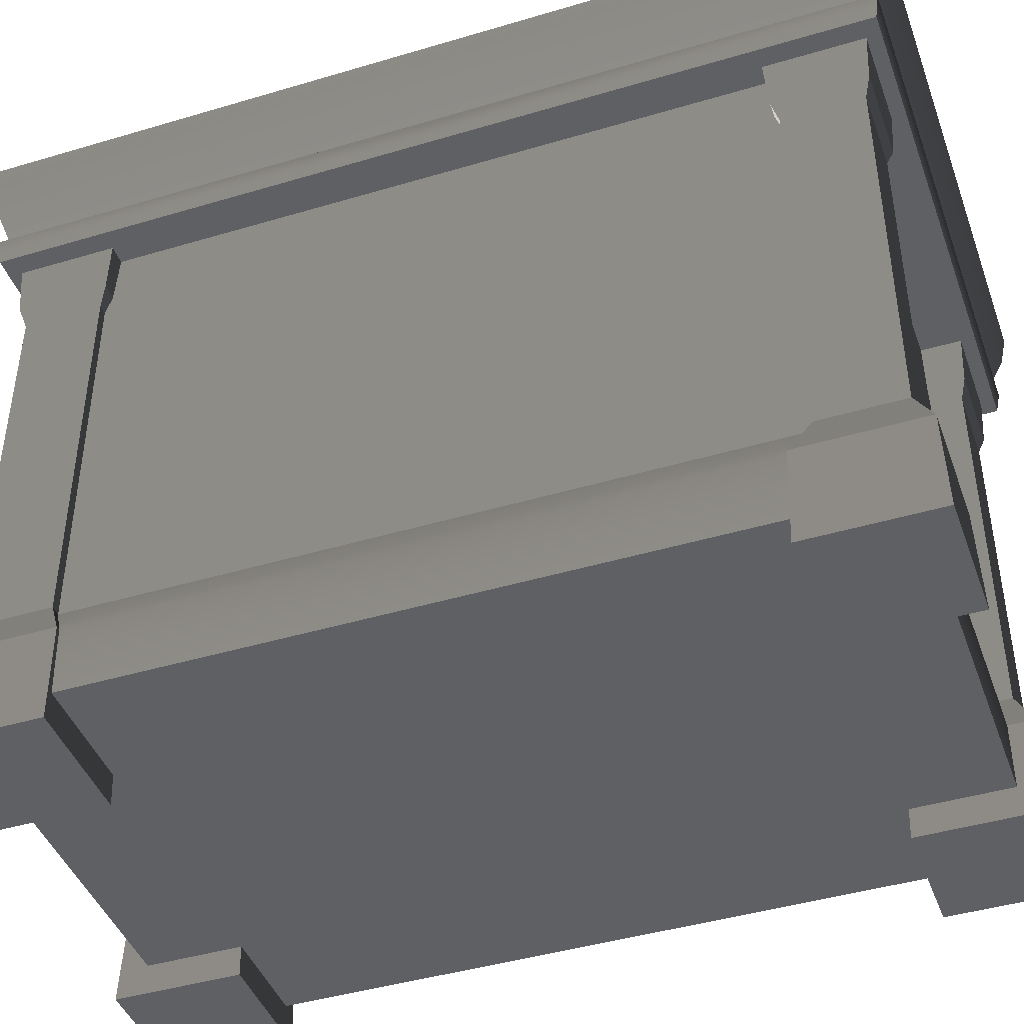
<metadata>
{"format":"obj","ext":"obj","renderer":"f3d","projection":"perspective","resolution":1024,"background":"white","views":[{"elev":-43.5,"azim":109.4,"up":"+Y"}]}
</metadata>
<code>
v 0.4461 1.025 -3.214e-06
v 0.4459 1.025 -0.7497
v -0.4495 1.025 -0.7497
v -0.4495 1.025 -2.498e-06
v 0.4461 1.025 -3.214e-06
v -0.4495 1.025 -2.498e-06
v -0.4495 1.025 0.7497
v 0.4459 1.025 0.7497
v -0.4525 0 -0.7487
v -0.4476 0.1709 -0.7437
v -0.4476 0.1709 -0.5403
v -0.4525 0 -0.5354
v -0.2442 0.1709 -0.7437
v -0.2392 0 -0.7487
v -0.2392 0 -0.5354
v -0.2442 0.1709 -0.5403
v -0.4525 0 -0.5354
v -0.4476 0.1709 -0.5403
v -0.2442 0.1709 -0.5403
v -0.2392 0 -0.5354
v -0.2392 0 -0.7487
v -0.2442 0.1709 -0.7437
v -0.4476 0.1709 -0.7437
v -0.4525 0 -0.7487
v -0.2773 0.2463 -0.7106
v -0.2781 0.9026 -0.7097
v -0.4136 0.9026 -0.7097
v -0.4145 0.2463 -0.7106
v -0.2773 0.2463 -0.5734
v -0.2781 0.9026 -0.5743
v -0.2781 0.9026 -0.7097
v -0.2773 0.2463 -0.7106
v -0.4136 0.9026 -0.5743
v -0.2781 0.9026 -0.5743
v -0.2773 0.2463 -0.5734
v -0.4145 0.2463 -0.5734
v -0.4136 0.9026 -0.7097
v -0.4136 0.9026 -0.5743
v -0.4145 0.2463 -0.5734
v -0.4145 0.2463 -0.7106
v -0.2442 0.1709 -0.7437
v -0.2773 0.2463 -0.7106
v -0.4145 0.2463 -0.7106
v -0.4476 0.1709 -0.7437
v -0.2773 0.2463 -0.7106
v -0.2442 0.1709 -0.7437
v -0.2442 0.1709 -0.5403
v -0.2773 0.2463 -0.5734
v -0.4476 0.1709 -0.5403
v -0.4145 0.2463 -0.5734
v -0.2773 0.2463 -0.5734
v -0.2442 0.1709 -0.5403
v -0.4476 0.1709 -0.7437
v -0.4145 0.2463 -0.7106
v -0.4145 0.2463 -0.5734
v -0.4476 0.1709 -0.5403
v -0.2781 0.9026 -0.5743
v -0.2675 0.937 -0.5636
v -0.2675 0.937 -0.7204
v -0.2781 0.9026 -0.7097
v -0.4136 0.9026 -0.5743
v -0.4243 0.937 -0.5636
v -0.2675 0.937 -0.5636
v -0.2781 0.9026 -0.5743
v -0.4243 0.937 -0.7204
v -0.4243 0.937 -0.5636
v -0.4136 0.9026 -0.5743
v -0.4136 0.9026 -0.7097
v -0.2781 0.9026 -0.7097
v -0.2675 0.937 -0.7204
v -0.4243 0.937 -0.7204
v -0.4136 0.9026 -0.7097
v -0.2675 0.937 -0.7204
v -0.2622 1.026 -0.7257
v -0.4296 1.026 -0.7257
v -0.4243 0.937 -0.7204
v -0.2622 1.026 -0.7257
v -0.2675 0.937 -0.7204
v -0.2675 0.937 -0.5636
v -0.2622 1.026 -0.5583
v -0.4243 0.937 -0.5636
v -0.4296 1.026 -0.5583
v -0.2622 1.026 -0.5583
v -0.2675 0.937 -0.5636
v -0.4243 0.937 -0.7204
v -0.4296 1.026 -0.7257
v -0.4296 1.026 -0.5583
v -0.4243 0.937 -0.5636
v -0.3363 0.2463 -0.6557
v -0.3363 1.025 -0.6557
v -0.3363 1.025 -0.491
v -0.3363 0.2463 -0.491
v 0.3794 0.2463 -0.6557
v 0.3794 1.025 -0.6557
v -0.3363 1.025 -0.6557
v -0.3363 0.2463 -0.6557
v 0.3794 0.2463 7.959e-07
v 0.3794 1.025 7.959e-07
v 0.3794 1.025 -0.6557
v 0.3794 0.2463 -0.6557
v 0.226 0.2463 1.245e-06
v 0.226 0.2463 -0.491
v 0.226 1.025 -0.491
v 0.226 1.025 1.245e-06
v 0.226 1.025 -0.491
v 0.226 0.2463 -0.491
v -0.3363 0.2463 -0.491
v -0.3363 1.025 -0.491
v -0.4707 1.161 -0.7703
v 0.4694 1.161 -0.7703
v 0.4823 1.225 -0.7817
v -0.4823 1.225 -0.7817
v -0.4418 1.077 -0.7417
v 0.4391 1.077 -0.7417
v -0.4567 1.068 -0.7567
v -0.4495 1.025 -0.7497
v 0.4459 1.025 -0.7497
v 0.4538 1.068 -0.7567
v -0.4418 1.077 -0.7417
v 0.4391 1.077 -0.7417
v -0.4823 1.225 -2.402e-06
v -0.4823 1.225 -0.7817
v 0.4823 1.225 -0.7817
v 0.4823 1.225 -3.32e-06
v 0.4823 1.225 0.7817
v -0.4823 1.225 0.7817
v -0.4707 1.161 -2.436e-06
v -0.4707 1.161 -0.7703
v -0.4823 1.225 -0.7817
v -0.4823 1.225 -2.402e-06
v -0.4418 1.077 -2.52e-06
v -0.4418 1.077 -0.7417
v -0.4567 1.068 -2.477e-06
v -0.4567 1.068 -0.7567
v -0.4418 1.077 -0.7417
v -0.4418 1.077 -2.52e-06
v -0.4495 1.025 -2.498e-06
v -0.4495 1.025 -0.7497
v -0.4207 0.05349 -2.582e-06
v -0.4207 0.05349 -0.6988
v -0.4207 0.1709 -0.6988
v -0.4207 0.1709 -2.582e-06
v -0.3775 0.2463 -2.709e-06
v -0.3775 0.2463 -0.6557
v 0.4225 0.1709 -0.6988
v -0.4207 0.1709 -0.6988
v -0.4207 0.05349 -0.6988
v 0.4225 0.05349 -0.6988
v -0.3775 0.2463 -0.6557
v 0.3794 0.2463 -0.6557
v -0.3775 0.2463 -2.709e-06
v -0.3775 0.2463 -0.6557
v 0.3794 0.2463 -0.6557
v 0.3794 0.2463 -3.019e-06
v -0.3752 1.021 -0.547
v -0.3752 1.021 -0.00594
v -0.3752 0.2494 -0.00594
v -0.3752 0.2494 -0.547
v -0.3752 1.021 -0.00594
v -0.3411 1.021 -0.00594
v -0.3411 0.2494 -0.00594
v -0.3752 0.2494 -0.00594
v -0.3752 1.021 -0.547
v -0.3411 1.021 -0.547
v -0.3411 1.021 -0.00594
v -0.3752 1.021 -0.00594
v -0.3752 0.2494 -0.547
v -0.3411 0.2494 -0.547
v -0.3411 1.021 -0.547
v -0.3752 1.021 -0.547
v -0.4707 1.161 0.7703
v -0.4823 1.225 0.7817
v 0.4823 1.225 0.7817
v 0.4694 1.161 0.7703
v -0.4418 1.077 0.7417
v 0.4391 1.077 0.7417
v -0.4567 1.068 0.7567
v 0.4538 1.068 0.7567
v 0.4459 1.025 0.7497
v -0.4495 1.025 0.7497
v -0.4418 1.077 0.7417
v 0.4391 1.077 0.7417
v -0.4707 1.161 -2.436e-06
v -0.4823 1.225 -2.402e-06
v -0.4823 1.225 0.7817
v -0.4707 1.161 0.7703
v -0.4418 1.077 -2.52e-06
v -0.4418 1.077 0.7417
v -0.4567 1.068 -2.477e-06
v -0.4418 1.077 -2.52e-06
v -0.4418 1.077 0.7417
v -0.4567 1.068 0.7567
v -0.4495 1.025 -2.498e-06
v -0.4495 1.025 0.7497
v 0.4694 1.161 -3.283e-06
v 0.4823 1.225 -3.32e-06
v 0.4823 1.225 -0.7817
v 0.4694 1.161 -0.7703
v 0.4391 1.077 -3.194e-06
v 0.4391 1.077 -0.7417
v 0.4538 1.068 -3.237e-06
v 0.4391 1.077 -3.194e-06
v 0.4391 1.077 -0.7417
v 0.4538 1.068 -0.7567
v 0.4461 1.025 -3.214e-06
v 0.4459 1.025 -0.7497
v 0.4694 1.161 -3.283e-06
v 0.4694 1.161 0.7703
v 0.4823 1.225 0.7817
v 0.4823 1.225 -3.32e-06
v 0.4391 1.077 -3.194e-06
v 0.4391 1.077 0.7417
v 0.4538 1.068 -3.237e-06
v 0.4538 1.068 0.7567
v 0.4391 1.077 0.7417
v 0.4391 1.077 -3.194e-06
v 0.4461 1.025 -3.214e-06
v 0.4459 1.025 0.7497
v -0.4207 0.05349 -2.582e-06
v -0.4207 0.1709 -2.582e-06
v -0.4207 0.1709 0.6988
v -0.4207 0.05349 0.6988
v -0.3775 0.2463 -2.709e-06
v -0.3775 0.2463 0.6557
v 0.4225 0.1709 0.6988
v 0.4225 0.05349 0.6988
v -0.4207 0.05349 0.6988
v -0.4207 0.1709 0.6988
v -0.3775 0.2463 0.6557
v 0.3794 0.2463 0.6557
v -0.3775 0.2463 -2.709e-06
v 0.3794 0.2463 -3.019e-06
v 0.3794 0.2463 0.6557
v -0.3775 0.2463 0.6557
v 0.4225 0.05349 -3.145e-06
v 0.4225 0.1709 -3.145e-06
v 0.4225 0.1709 -0.6988
v 0.4225 0.05349 -0.6988
v 0.3794 0.2463 -3.019e-06
v 0.3794 0.2463 -0.6557
v 0.4225 0.05349 -3.145e-06
v 0.4225 0.05349 0.6988
v 0.4225 0.1709 0.6988
v 0.4225 0.1709 -3.145e-06
v 0.3794 0.2463 -3.019e-06
v 0.3794 0.2463 0.6557
v -0.4525 0 0.7487
v -0.4525 0 0.5354
v -0.4476 0.1709 0.5403
v -0.4476 0.1709 0.7437
v -0.2442 0.1709 0.7437
v -0.2442 0.1709 0.5403
v -0.2392 0 0.5354
v -0.2392 0 0.7487
v -0.4525 0 0.5354
v -0.2392 0 0.5354
v -0.2442 0.1709 0.5403
v -0.4476 0.1709 0.5403
v -0.2392 0 0.7487
v -0.4525 0 0.7487
v -0.4476 0.1709 0.7437
v -0.2442 0.1709 0.7437
v -0.2773 0.2463 0.7106
v -0.4145 0.2463 0.7106
v -0.4136 0.9026 0.7097
v -0.2781 0.9026 0.7097
v -0.2773 0.2463 0.5734
v -0.2773 0.2463 0.7106
v -0.2781 0.9026 0.7097
v -0.2781 0.9026 0.5743
v -0.4136 0.9026 0.5743
v -0.4145 0.2463 0.5734
v -0.2773 0.2463 0.5734
v -0.2781 0.9026 0.5743
v -0.4136 0.9026 0.7097
v -0.4145 0.2463 0.7106
v -0.4145 0.2463 0.5734
v -0.4136 0.9026 0.5743
v -0.2442 0.1709 0.7437
v -0.4476 0.1709 0.7437
v -0.4145 0.2463 0.7106
v -0.2773 0.2463 0.7106
v -0.2773 0.2463 0.7106
v -0.2773 0.2463 0.5734
v -0.2442 0.1709 0.5403
v -0.2442 0.1709 0.7437
v -0.4476 0.1709 0.5403
v -0.2442 0.1709 0.5403
v -0.2773 0.2463 0.5734
v -0.4145 0.2463 0.5734
v -0.4476 0.1709 0.7437
v -0.4476 0.1709 0.5403
v -0.4145 0.2463 0.5734
v -0.4145 0.2463 0.7106
v -0.2781 0.9026 0.5743
v -0.2781 0.9026 0.7097
v -0.2675 0.937 0.7204
v -0.2675 0.937 0.5636
v -0.4136 0.9026 0.5743
v -0.2781 0.9026 0.5743
v -0.2675 0.937 0.5636
v -0.4243 0.937 0.5636
v -0.4243 0.937 0.7204
v -0.4136 0.9026 0.7097
v -0.4136 0.9026 0.5743
v -0.4243 0.937 0.5636
v -0.2781 0.9026 0.7097
v -0.4136 0.9026 0.7097
v -0.4243 0.937 0.7204
v -0.2675 0.937 0.7204
v -0.2675 0.937 0.7204
v -0.4243 0.937 0.7204
v -0.4296 1.026 0.7257
v -0.2622 1.026 0.7257
v -0.2622 1.026 0.7257
v -0.2622 1.026 0.5583
v -0.2675 0.937 0.5636
v -0.2675 0.937 0.7204
v -0.4243 0.937 0.5636
v -0.2675 0.937 0.5636
v -0.2622 1.026 0.5583
v -0.4296 1.026 0.5583
v -0.4243 0.937 0.7204
v -0.4243 0.937 0.5636
v -0.4296 1.026 0.5583
v -0.4296 1.026 0.7257
v 0.435 0 -0.7487
v 0.435 0 -0.5354
v 0.4301 0.1709 -0.5403
v 0.4301 0.1709 -0.7437
v 0.2267 0.1709 -0.7437
v 0.2267 0.1709 -0.5403
v 0.2218 0 -0.5354
v 0.2218 0 -0.7487
v 0.435 0 -0.5354
v 0.2218 0 -0.5354
v 0.2267 0.1709 -0.5403
v 0.4301 0.1709 -0.5403
v 0.2218 0 -0.7487
v 0.435 0 -0.7487
v 0.4301 0.1709 -0.7437
v 0.2267 0.1709 -0.7437
v 0.2598 0.2463 -0.7106
v 0.397 0.2463 -0.7106
v 0.3961 0.9026 -0.7097
v 0.2607 0.9026 -0.7097
v 0.2598 0.2463 -0.5734
v 0.2598 0.2463 -0.7106
v 0.2607 0.9026 -0.7097
v 0.2607 0.9026 -0.5743
v 0.3961 0.9026 -0.5743
v 0.397 0.2463 -0.5734
v 0.2598 0.2463 -0.5734
v 0.2607 0.9026 -0.5743
v 0.3961 0.9026 -0.7097
v 0.397 0.2463 -0.7106
v 0.397 0.2463 -0.5734
v 0.3961 0.9026 -0.5743
v 0.2267 0.1709 -0.7437
v 0.4301 0.1709 -0.7437
v 0.397 0.2463 -0.7106
v 0.2598 0.2463 -0.7106
v 0.2598 0.2463 -0.7106
v 0.2598 0.2463 -0.5734
v 0.2267 0.1709 -0.5403
v 0.2267 0.1709 -0.7437
v 0.4301 0.1709 -0.5403
v 0.2267 0.1709 -0.5403
v 0.2598 0.2463 -0.5734
v 0.397 0.2463 -0.5734
v 0.4301 0.1709 -0.7437
v 0.4301 0.1709 -0.5403
v 0.397 0.2463 -0.5734
v 0.397 0.2463 -0.7106
v 0.2607 0.9026 -0.5743
v 0.2607 0.9026 -0.7097
v 0.25 0.937 -0.7204
v 0.25 0.937 -0.5636
v 0.3961 0.9026 -0.5743
v 0.2607 0.9026 -0.5743
v 0.25 0.937 -0.5636
v 0.4068 0.937 -0.5636
v 0.4068 0.937 -0.7204
v 0.3961 0.9026 -0.7097
v 0.3961 0.9026 -0.5743
v 0.4068 0.937 -0.5636
v 0.2607 0.9026 -0.7097
v 0.3961 0.9026 -0.7097
v 0.4068 0.937 -0.7204
v 0.25 0.937 -0.7204
v 0.25 0.937 -0.7204
v 0.4068 0.937 -0.7204
v 0.4121 1.026 -0.7257
v 0.2447 1.026 -0.7257
v 0.2447 1.026 -0.7257
v 0.2447 1.026 -0.5583
v 0.25 0.937 -0.5636
v 0.25 0.937 -0.7204
v 0.4068 0.937 -0.5636
v 0.25 0.937 -0.5636
v 0.2447 1.026 -0.5583
v 0.4121 1.026 -0.5583
v 0.4068 0.937 -0.7204
v 0.4068 0.937 -0.5636
v 0.4121 1.026 -0.5583
v 0.4121 1.026 -0.7257
v 0.435 0 0.7487
v 0.4301 0.1709 0.7437
v 0.4301 0.1709 0.5403
v 0.435 0 0.5354
v 0.2267 0.1709 0.7437
v 0.2218 0 0.7487
v 0.2218 0 0.5354
v 0.2267 0.1709 0.5403
v 0.435 0 0.5354
v 0.4301 0.1709 0.5403
v 0.2267 0.1709 0.5403
v 0.2218 0 0.5354
v 0.2218 0 0.7487
v 0.2267 0.1709 0.7437
v 0.4301 0.1709 0.7437
v 0.435 0 0.7487
v 0.2598 0.2463 0.7106
v 0.2607 0.9026 0.7097
v 0.3961 0.9026 0.7097
v 0.397 0.2463 0.7106
v 0.2598 0.2463 0.5734
v 0.2607 0.9026 0.5743
v 0.2607 0.9026 0.7097
v 0.2598 0.2463 0.7106
v 0.3961 0.9026 0.5743
v 0.2607 0.9026 0.5743
v 0.2598 0.2463 0.5734
v 0.397 0.2463 0.5734
v 0.3961 0.9026 0.7097
v 0.3961 0.9026 0.5743
v 0.397 0.2463 0.5734
v 0.397 0.2463 0.7106
v 0.2267 0.1709 0.7437
v 0.2598 0.2463 0.7106
v 0.397 0.2463 0.7106
v 0.4301 0.1709 0.7437
v 0.2598 0.2463 0.7106
v 0.2267 0.1709 0.7437
v 0.2267 0.1709 0.5403
v 0.2598 0.2463 0.5734
v 0.4301 0.1709 0.5403
v 0.397 0.2463 0.5734
v 0.2598 0.2463 0.5734
v 0.2267 0.1709 0.5403
v 0.4301 0.1709 0.7437
v 0.397 0.2463 0.7106
v 0.397 0.2463 0.5734
v 0.4301 0.1709 0.5403
v 0.2607 0.9026 0.5743
v 0.25 0.937 0.5636
v 0.25 0.937 0.7204
v 0.2607 0.9026 0.7097
v 0.3961 0.9026 0.5743
v 0.4068 0.937 0.5636
v 0.25 0.937 0.5636
v 0.2607 0.9026 0.5743
v 0.4068 0.937 0.7204
v 0.4068 0.937 0.5636
v 0.3961 0.9026 0.5743
v 0.3961 0.9026 0.7097
v 0.2607 0.9026 0.7097
v 0.25 0.937 0.7204
v 0.4068 0.937 0.7204
v 0.3961 0.9026 0.7097
v 0.25 0.937 0.7204
v 0.2447 1.026 0.7257
v 0.4121 1.026 0.7257
v 0.4068 0.937 0.7204
v 0.2447 1.026 0.7257
v 0.25 0.937 0.7204
v 0.25 0.937 0.5636
v 0.2447 1.026 0.5583
v 0.4068 0.937 0.5636
v 0.4121 1.026 0.5583
v 0.2447 1.026 0.5583
v 0.25 0.937 0.5636
v 0.4068 0.937 0.7204
v 0.4121 1.026 0.7257
v 0.4121 1.026 0.5583
v 0.4068 0.937 0.5636
v -0.3363 0.2463 0.6557
v -0.3363 0.2463 0.4909
v -0.3363 1.025 0.4909
v -0.3363 1.025 0.6557
v 0.3794 0.2463 0.6557
v -0.3363 0.2463 0.6557
v -0.3363 1.025 0.6557
v 0.3794 1.025 0.6557
v 0.3794 0.2463 7.959e-07
v 0.3794 0.2463 0.6557
v 0.3794 1.025 0.6557
v 0.3794 1.025 7.959e-07
v 0.226 0.2463 1.245e-06
v 0.226 1.025 1.245e-06
v 0.226 1.025 0.4909
v 0.226 0.2463 0.4909
v 0.226 1.025 0.4909
v -0.3363 1.025 0.4909
v -0.3363 0.2463 0.4909
v 0.226 0.2463 0.4909
v -0.3752 1.021 0.547
v -0.3752 0.2494 0.547
v -0.3752 0.2494 0.005933
v -0.3752 1.021 0.005933
v -0.3752 1.021 0.005933
v -0.3752 0.2494 0.005933
v -0.3411 0.2494 0.005933
v -0.3411 1.021 0.005933
v -0.3752 1.021 0.547
v -0.3752 1.021 0.005933
v -0.3411 1.021 0.005933
v -0.3411 1.021 0.547
v -0.3752 0.2494 0.547
v -0.3752 1.021 0.547
v -0.3411 1.021 0.547
v -0.3411 0.2494 0.547
v -0.4074 0.6672 0.02414
v -0.4074 0.6226 0.02414
v -0.3974 0.6275 0.03469
v -0.3974 0.6623 0.03469
v -0.3895 0.6778 0.03469
v -0.3957 0.6882 0.02406
v -0.3726 0.6788 0.03469
v -0.3726 0.6958 0.01889
v -0.4174 0.6721 0.03469
v -0.4174 0.6177 0.03469
v -0.4018 0.6985 0.03469
v -0.3726 0.7127 0.03469
v -0.4074 0.6672 0.04524
v -0.4074 0.6226 0.04524
v -0.3957 0.6882 0.04532
v -0.3726 0.6958 0.05049
v -0.3974 0.6623 0.03469
v -0.3974 0.6275 0.03469
v -0.3895 0.6778 0.03469
v -0.3726 0.6788 0.03469
v -0.4018 0.5913 0.03469
v -0.3957 0.6016 0.02406
v -0.3895 0.612 0.03469
v -0.3726 0.611 0.03469
v -0.3726 0.594 0.01889
v -0.3726 0.5771 0.03469
v -0.3957 0.6016 0.04532
v -0.3726 0.594 0.05049
v -0.3895 0.612 0.03469
v -0.3726 0.611 0.03469
v -0.4074 0.669 -0.04524
v -0.4074 0.6244 -0.04524
v -0.3974 0.6294 -0.0347
v -0.3974 0.6641 -0.03469
v -0.3895 0.6797 -0.03469
v -0.3957 0.69 -0.04533
v -0.3726 0.6807 -0.03469
v -0.3726 0.6976 -0.05049
v -0.4174 0.6739 -0.03469
v -0.4174 0.6195 -0.0347
v -0.4018 0.7003 -0.03469
v -0.3726 0.7145 -0.03469
v -0.4074 0.669 -0.02415
v -0.4074 0.6244 -0.02415
v -0.3957 0.69 -0.02406
v -0.3726 0.6976 -0.0189
v -0.3974 0.6641 -0.03469
v -0.3974 0.6294 -0.0347
v -0.3895 0.6797 -0.03469
v -0.3726 0.6807 -0.03469
v -0.4018 0.5931 -0.0347
v -0.3957 0.6034 -0.04533
v -0.3895 0.6138 -0.0347
v -0.3726 0.6128 -0.0347
v -0.3726 0.5958 -0.05049
v -0.3726 0.5789 -0.0347
v -0.3957 0.6034 -0.02406
v -0.3726 0.5958 -0.0189
v -0.3895 0.6138 -0.0347
v -0.3726 0.6128 -0.0347
v -0.2392 0 -0.7487
v -0.4525 0 -0.7487
v -0.4525 0 -0.5354
v -0.2392 0 -0.5354
v -0.2392 0 0.5354
v -0.4525 0 0.5354
v -0.4525 0 0.7487
v -0.2392 0 0.7487
v 0.2218 0 -0.5354
v 0.435 0 -0.5354
v 0.435 0 -0.7487
v 0.2218 0 -0.7487
v 0.2218 0 0.7487
v 0.435 0 0.7487
v 0.435 0 0.5354
v 0.2218 0 0.5354
v 0.4225 0.05349 -3.145e-06
v 0.4225 0.05349 -0.6988
v -0.4207 0.05349 -0.6988
v -0.4207 0.05349 -2.582e-06
v 0.4225 0.05349 -3.145e-06
v -0.4207 0.05349 -2.582e-06
v -0.4207 0.05349 0.6988
v 0.4225 0.05349 0.6988
g Drawer_01_7182_52
f 1 3 2
f 1 4 3
f 5 7 6
f 5 8 7
f 9 11 10
f 9 12 11
f 13 15 14
f 13 16 15
f 17 19 18
f 17 20 19
f 21 23 22
f 21 24 23
f 25 27 26
f 25 28 27
f 29 31 30
f 29 32 31
f 33 35 34
f 33 36 35
f 37 39 38
f 37 40 39
f 41 43 42
f 41 44 43
f 45 47 46
f 45 48 47
f 49 51 50
f 49 52 51
f 53 55 54
f 53 56 55
f 57 59 58
f 57 60 59
f 61 63 62
f 61 64 63
f 65 67 66
f 65 68 67
f 69 71 70
f 69 72 71
f 73 75 74
f 73 76 75
f 77 79 78
f 77 80 79
f 81 83 82
f 81 84 83
f 85 87 86
f 85 88 87
f 89 91 90
f 89 92 91
f 93 95 94
f 93 96 95
f 97 99 98
f 97 100 99
f 101 103 102
f 101 104 103
f 105 107 106
f 105 108 107
f 109 111 110
f 109 112 111
f 113 109 110
f 113 110 114
f 115 117 116
f 115 118 117
f 119 118 115
f 119 120 118
f 121 123 122
f 121 124 123
f 121 125 124
f 121 126 125
f 127 129 128
f 127 130 129
f 128 131 127
f 128 132 131
f 133 135 134
f 133 136 135
f 137 133 134
f 137 134 138
f 139 141 140
f 139 142 141
f 141 142 143
f 141 143 144
f 145 147 146
f 145 148 147
f 149 145 146
f 149 150 145
f 151 153 152
f 151 154 153
f 155 157 156
f 155 158 157
f 159 161 160
f 159 162 161
f 163 165 164
f 163 166 165
f 167 169 168
f 167 170 169
f 171 173 172
f 171 174 173
f 175 174 171
f 175 176 174
f 177 179 178
f 177 180 179
f 181 177 178
f 181 178 182
f 183 185 184
f 183 186 185
f 187 186 183
f 187 188 186
f 189 191 190
f 189 192 191
f 193 192 189
f 193 194 192
f 195 197 196
f 195 198 197
f 199 198 195
f 199 200 198
f 201 203 202
f 201 204 203
f 205 204 201
f 205 206 204
f 207 209 208
f 207 210 209
f 211 207 208
f 211 208 212
f 213 215 214
f 213 216 215
f 217 213 214
f 217 214 218
f 219 221 220
f 219 222 221
f 221 223 220
f 221 224 223
f 225 227 226
f 225 228 227
f 229 228 225
f 229 225 230
f 231 233 232
f 231 234 233
f 235 237 236
f 235 238 237
f 237 239 236
f 237 240 239
f 241 243 242
f 241 244 243
f 243 244 245
f 243 245 246
f 247 249 248
f 247 250 249
f 251 253 252
f 251 254 253
f 255 257 256
f 255 258 257
f 259 261 260
f 259 262 261
f 263 265 264
f 263 266 265
f 267 269 268
f 267 270 269
f 271 273 272
f 271 274 273
f 275 277 276
f 275 278 277
f 279 281 280
f 279 282 281
f 283 285 284
f 283 286 285
f 287 289 288
f 287 290 289
f 291 293 292
f 291 294 293
f 295 297 296
f 295 298 297
f 299 301 300
f 299 302 301
f 303 305 304
f 303 306 305
f 307 309 308
f 307 310 309
f 311 313 312
f 311 314 313
f 315 317 316
f 315 318 317
f 319 321 320
f 319 322 321
f 323 325 324
f 323 326 325
f 327 329 328
f 327 330 329
f 331 333 332
f 331 334 333
f 335 337 336
f 335 338 337
f 339 341 340
f 339 342 341
f 343 345 344
f 343 346 345
f 347 349 348
f 347 350 349
f 351 353 352
f 351 354 353
f 355 357 356
f 355 358 357
f 359 361 360
f 359 362 361
f 363 365 364
f 363 366 365
f 367 369 368
f 367 370 369
f 371 373 372
f 371 374 373
f 375 377 376
f 375 378 377
f 379 381 380
f 379 382 381
f 383 385 384
f 383 386 385
f 387 389 388
f 387 390 389
f 391 393 392
f 391 394 393
f 395 397 396
f 395 398 397
f 399 401 400
f 399 402 401
f 403 405 404
f 403 406 405
f 407 409 408
f 407 410 409
f 411 413 412
f 411 414 413
f 415 417 416
f 415 418 417
f 419 421 420
f 419 422 421
f 423 425 424
f 423 426 425
f 427 429 428
f 427 430 429
f 431 433 432
f 431 434 433
f 435 437 436
f 435 438 437
f 439 441 440
f 439 442 441
f 443 445 444
f 443 446 445
f 447 449 448
f 447 450 449
f 451 453 452
f 451 454 453
f 455 457 456
f 455 458 457
f 459 461 460
f 459 462 461
f 463 465 464
f 463 466 465
f 467 469 468
f 467 470 469
f 471 473 472
f 471 474 473
f 475 477 476
f 475 478 477
f 479 481 480
f 479 482 481
f 483 485 484
f 483 486 485
f 487 489 488
f 487 490 489
f 491 493 492
f 491 494 493
f 495 497 496
f 495 498 497
f 499 501 500
f 499 502 501
f 503 505 504
f 503 506 505
f 507 509 508
f 507 510 509
f 511 513 512
f 511 514 513
f 515 517 516
f 515 518 517
f 519 521 520
f 519 522 521
f 523 525 524
f 523 526 525
f 527 526 523
f 527 523 528
f 529 527 528
f 529 528 530
f 531 523 524
f 528 523 531
f 531 524 532
f 528 531 533
f 530 528 533
f 530 533 534
f 535 531 532
f 533 531 535
f 535 532 536
f 533 535 537
f 534 533 537
f 534 537 538
f 539 535 536
f 537 535 539
f 539 536 540
f 537 539 541
f 538 537 541
f 538 541 542
f 543 536 532
f 544 543 532
f 544 532 524
f 545 544 524
f 545 524 525
f 546 544 545
f 546 547 544
f 547 543 544
f 547 548 543
f 543 549 536
f 548 549 543
f 549 540 536
f 548 550 549
f 549 551 540
f 550 551 549
f 550 552 551
f 553 555 554
f 553 556 555
f 557 556 553
f 557 553 558
f 559 557 558
f 559 558 560
f 561 553 554
f 558 553 561
f 561 554 562
f 558 561 563
f 560 558 563
f 560 563 564
f 565 561 562
f 563 561 565
f 565 562 566
f 563 565 567
f 564 563 567
f 564 567 568
f 569 565 566
f 567 565 569
f 569 566 570
f 567 569 571
f 568 567 571
f 568 571 572
f 573 566 562
f 574 573 562
f 574 562 554
f 575 574 554
f 575 554 555
f 576 574 575
f 576 577 574
f 577 573 574
f 577 578 573
f 573 579 566
f 578 579 573
f 579 570 566
f 578 580 579
f 579 581 570
f 580 581 579
f 580 582 581
f 583 585 584
f 583 586 585
f 587 589 588
f 587 590 589
f 591 593 592
f 591 594 593
f 595 597 596
f 595 598 597
f 599 601 600
f 599 602 601
f 603 605 604
f 603 606 605

</code>
